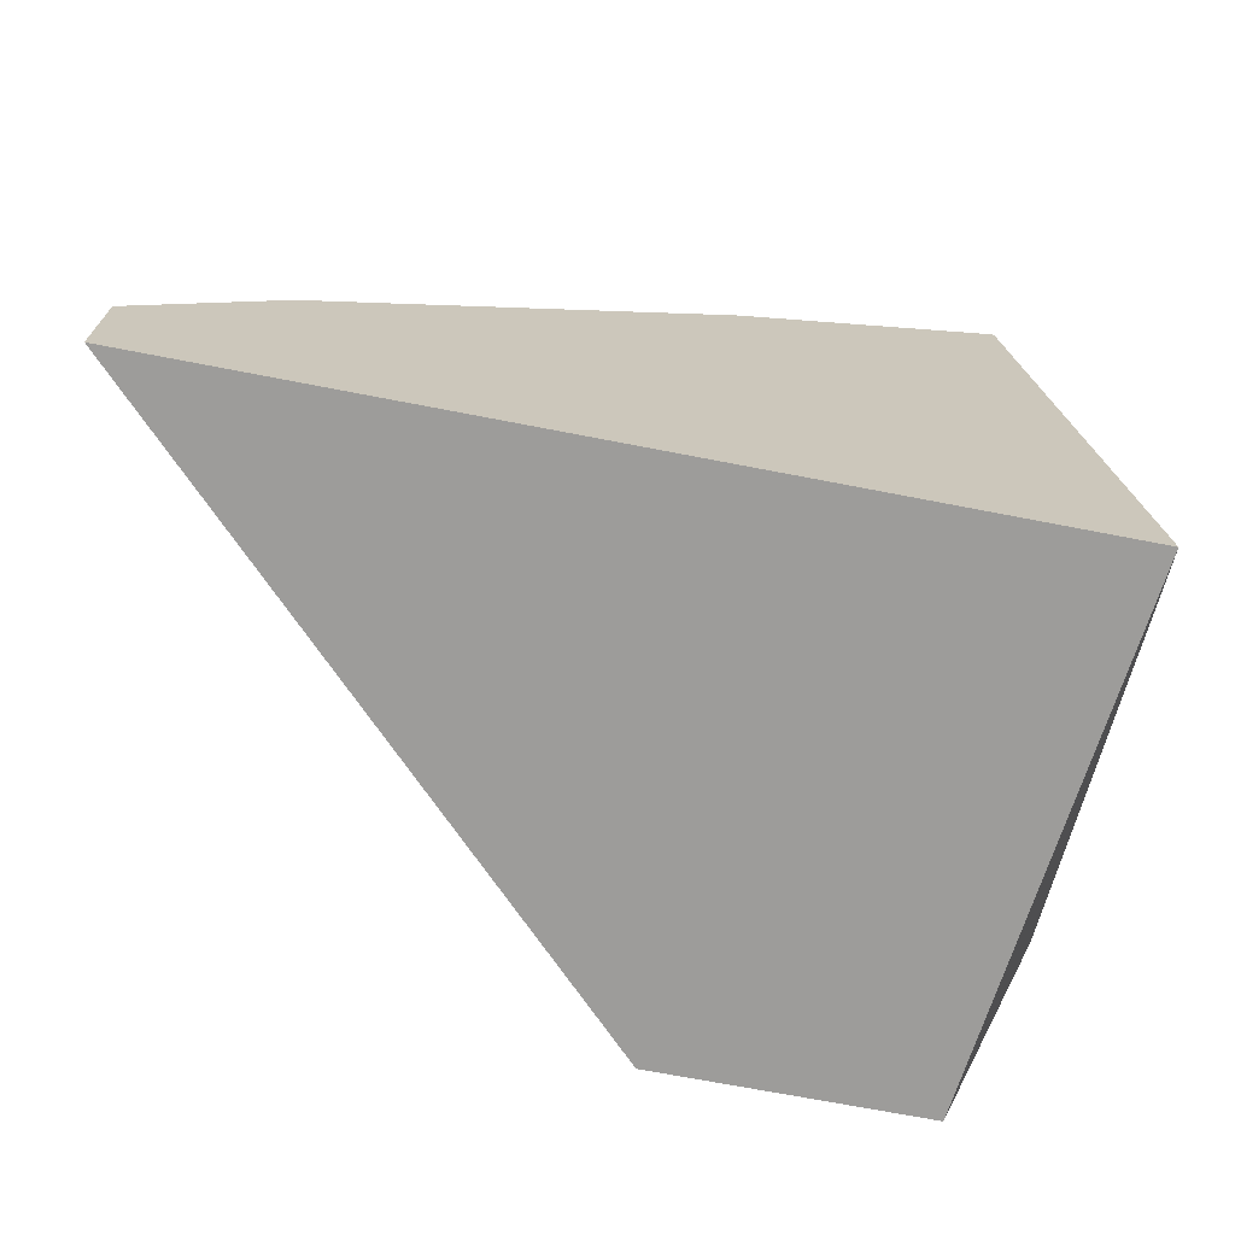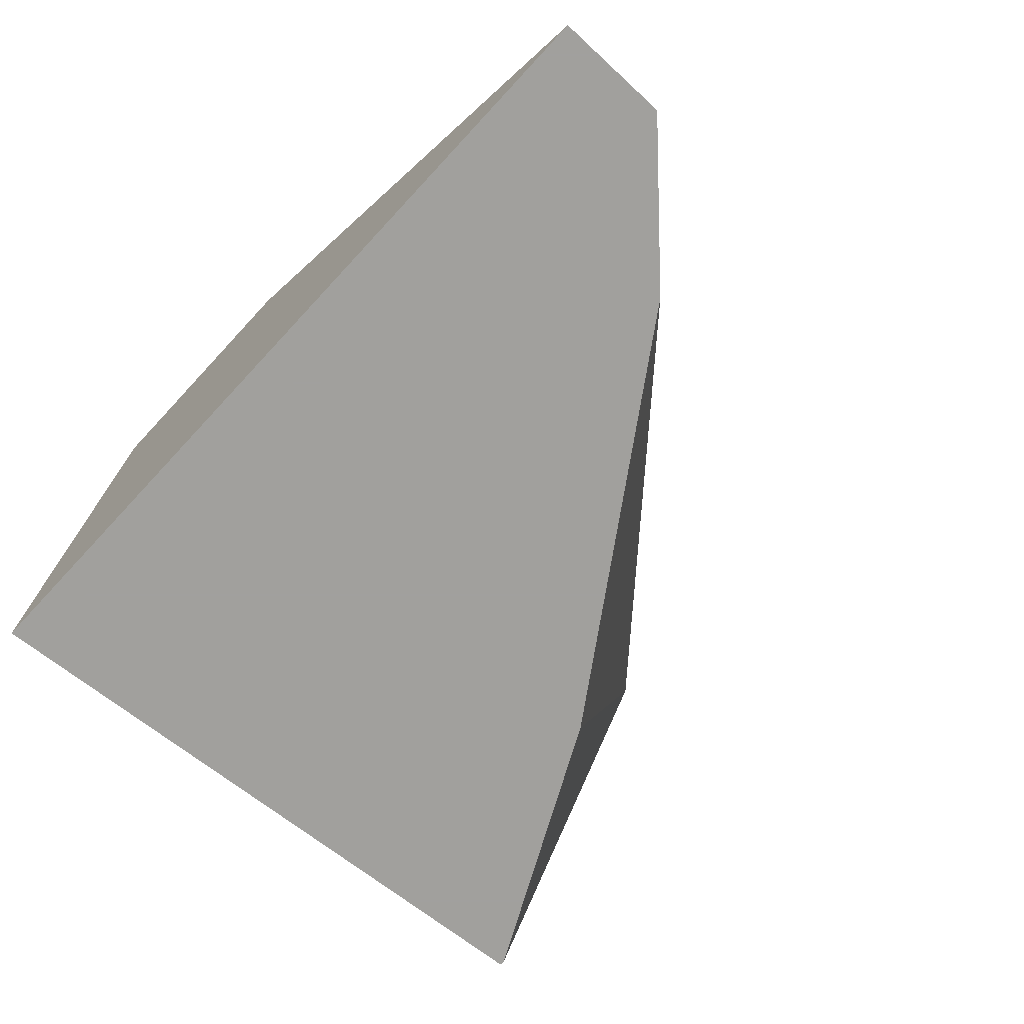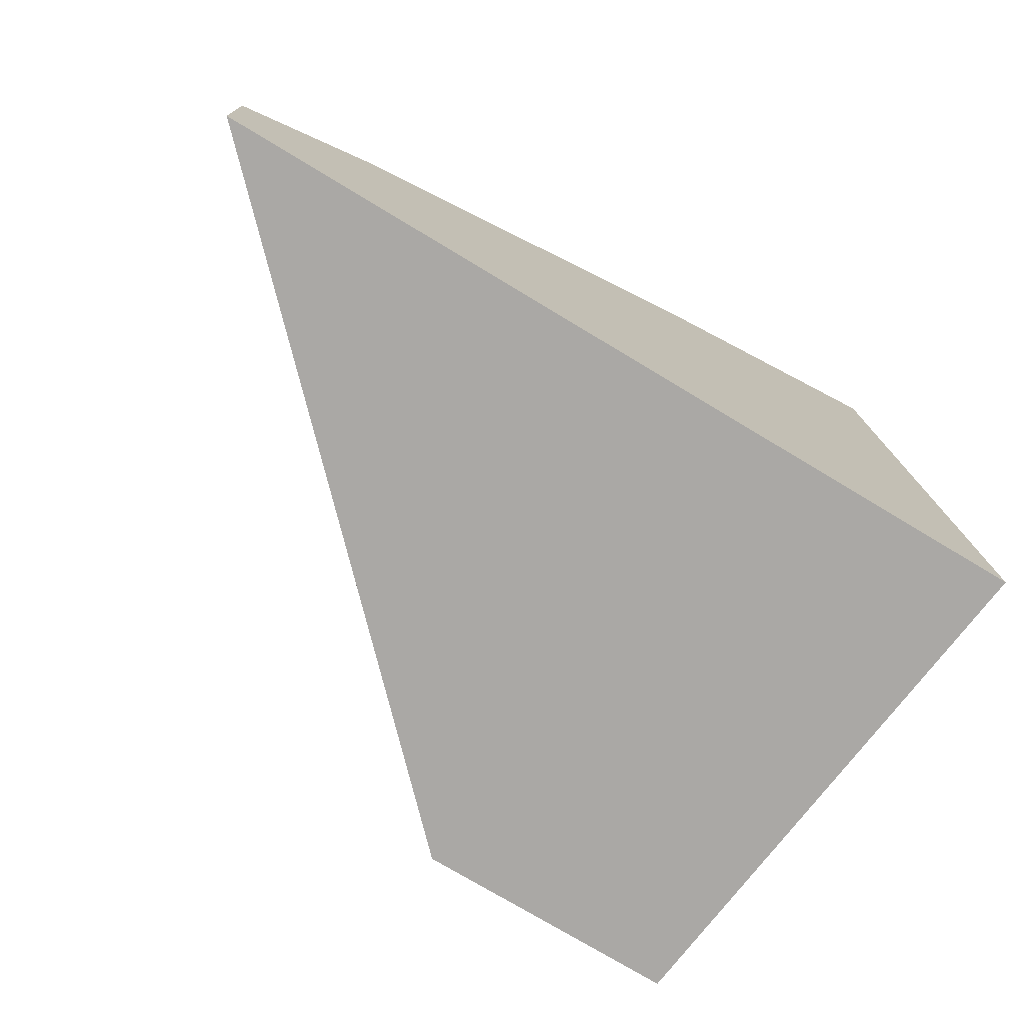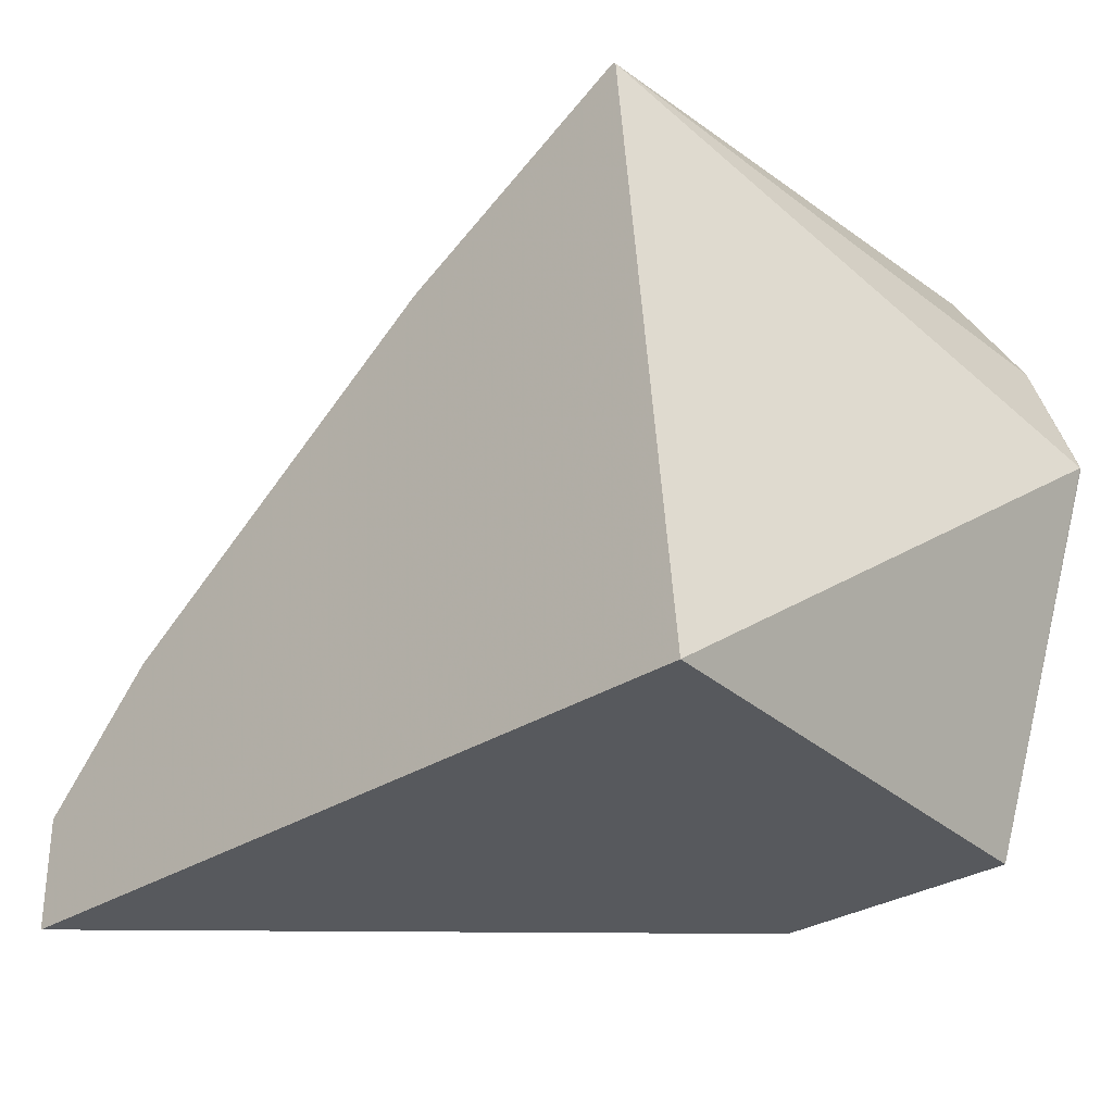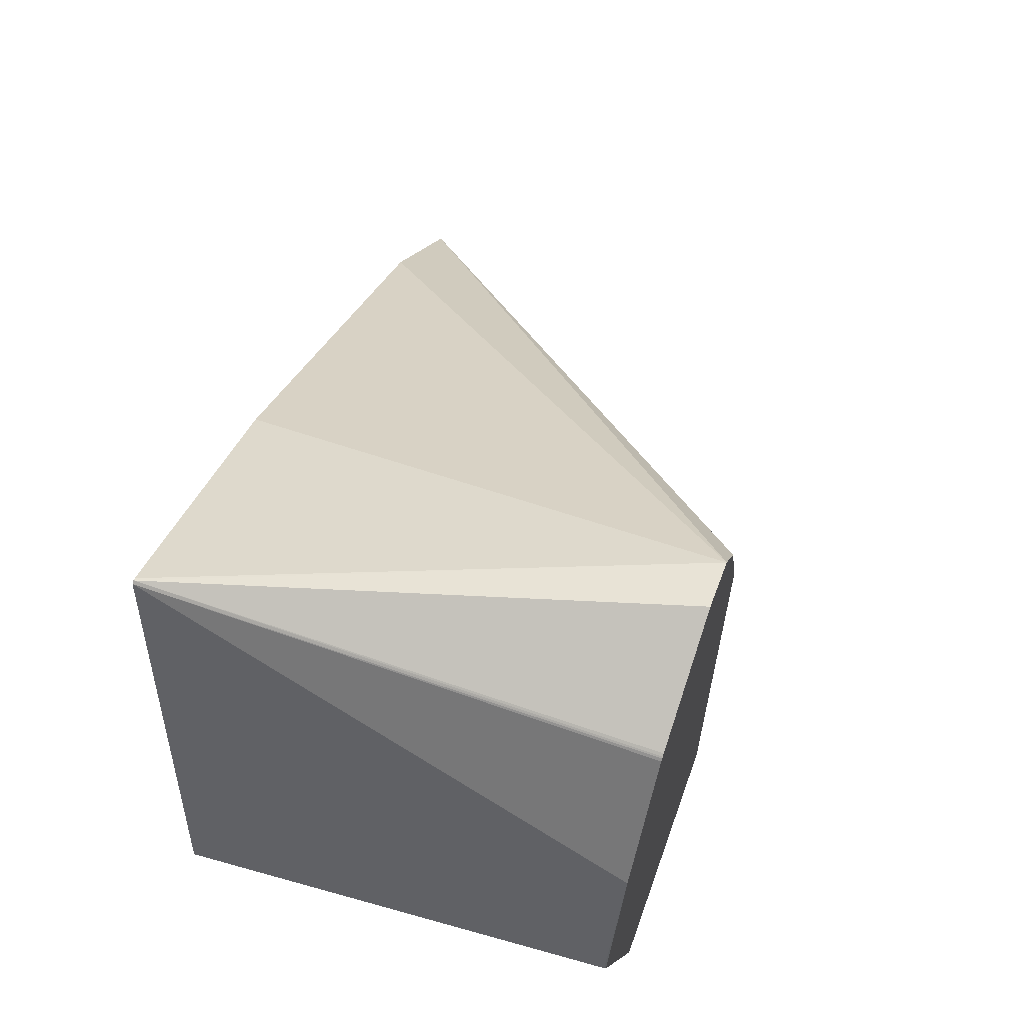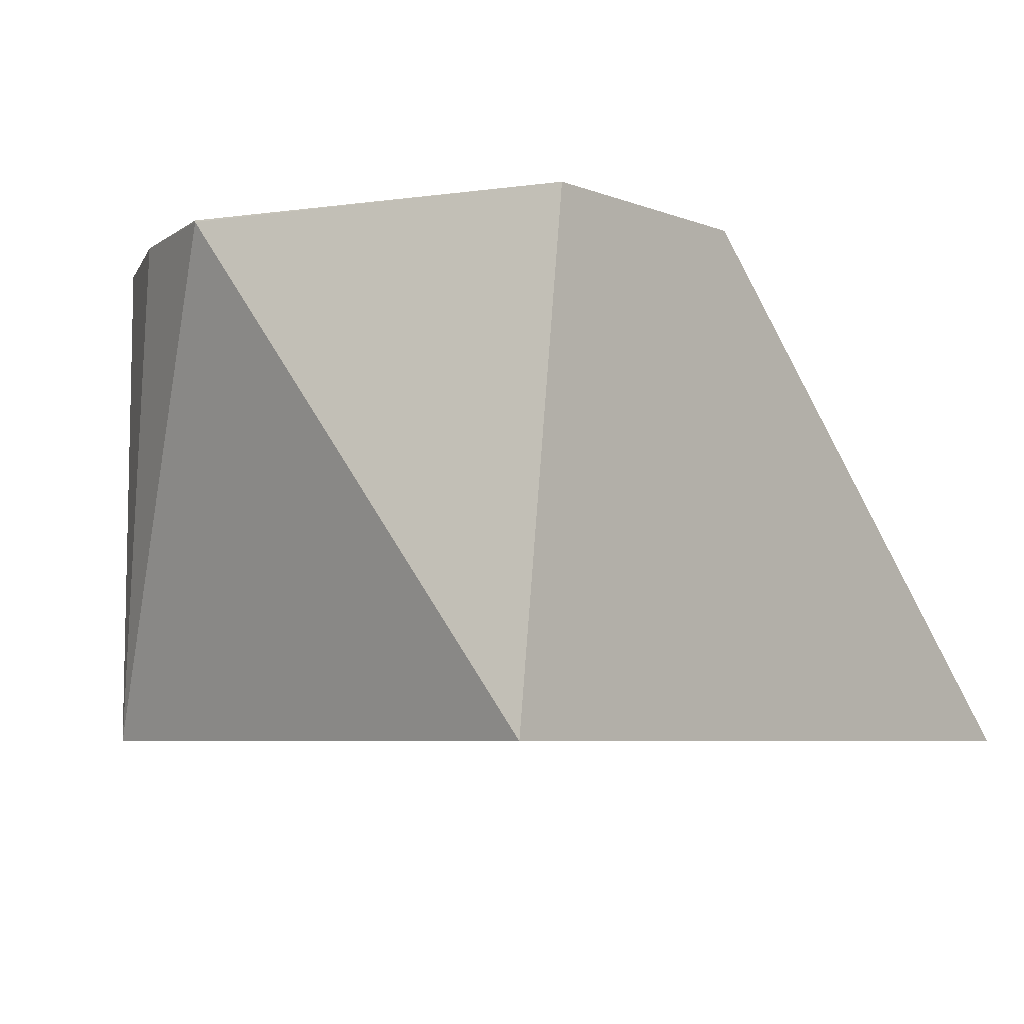
<metadata>
{"format":"obj","ext":"obj","renderer":"f3d","projection":"perspective","resolution":1024,"background":"white","views":[{"elev":-70.3,"azim":-11.0,"up":"+Z"},{"elev":-71.7,"azim":-132.8,"up":"+Y"},{"elev":-75.2,"azim":-31.1,"up":"+Z"},{"elev":-29.5,"azim":44.1,"up":"+Z"},{"elev":63.0,"azim":109.7,"up":"+Z"},{"elev":-6.1,"azim":131.4,"up":"+Y"}]}
</metadata>
<code>
v 0.2618 -0.06322 0.0444
v 0.2519 0.02125 0.0444
v 0.2729 0.02099 0.105
v 0.2524 -0.06322 0.1472
v 0.1255 -0.06322 0.0444
v 0.2519 0.02128 0.0627
v 0.2729 0.02128 0.105
v 0.2148 0.02128 0.0444
v 0.2651 0.02128 0.1263
v 0.2524 0.02128 0.1467
v 0.252 0.02128 0.1471
v 0.2519 -0.06322 0.1476
v 0.1255 -0.06322 0.06345
v 0.21 0.02128 0.0444
v 0.2518 0.02128 0.1472
v 0.2514 0.02128 0.1475
v 0.2312 0.02128 0.1576
v 0.2225 0.02128 0.1554
v 0.2515 -0.06322 0.1474
v 0.1465 -0.06322 0.08445
v 0.2167 0.02128 0.1467
v 0.2102 0.02128 0.1274
v 0.21 0.02128 0.126
v 0.2095 -0.06322 0.1264
f 6 21 18
f 6 9 7
f 6 18 17
f 6 17 16
f 6 16 15
f 6 15 11
f 6 11 10
f 6 10 9
f 11 15 12
f 13 22 23
f 12 16 17
f 12 17 18
f 12 18 19
f 13 20 18
f 13 18 21
f 13 21 22
f 18 20 24
f 18 24 19
f 6 22 21
f 12 15 16
f 6 23 22
f 6 14 23
f 1 12 19
f 6 8 14
f 1 2 3
f 1 3 4
f 1 4 12
f 1 19 24
f 1 24 20
f 1 20 13
f 1 13 5
f 1 14 8
f 1 8 2
f 1 5 14
f 2 7 3
f 2 8 6
f 3 7 9
f 3 9 4
f 4 9 10
f 4 10 11
f 4 11 12
f 5 13 23
f 5 23 14
f 2 6 7

</code>
